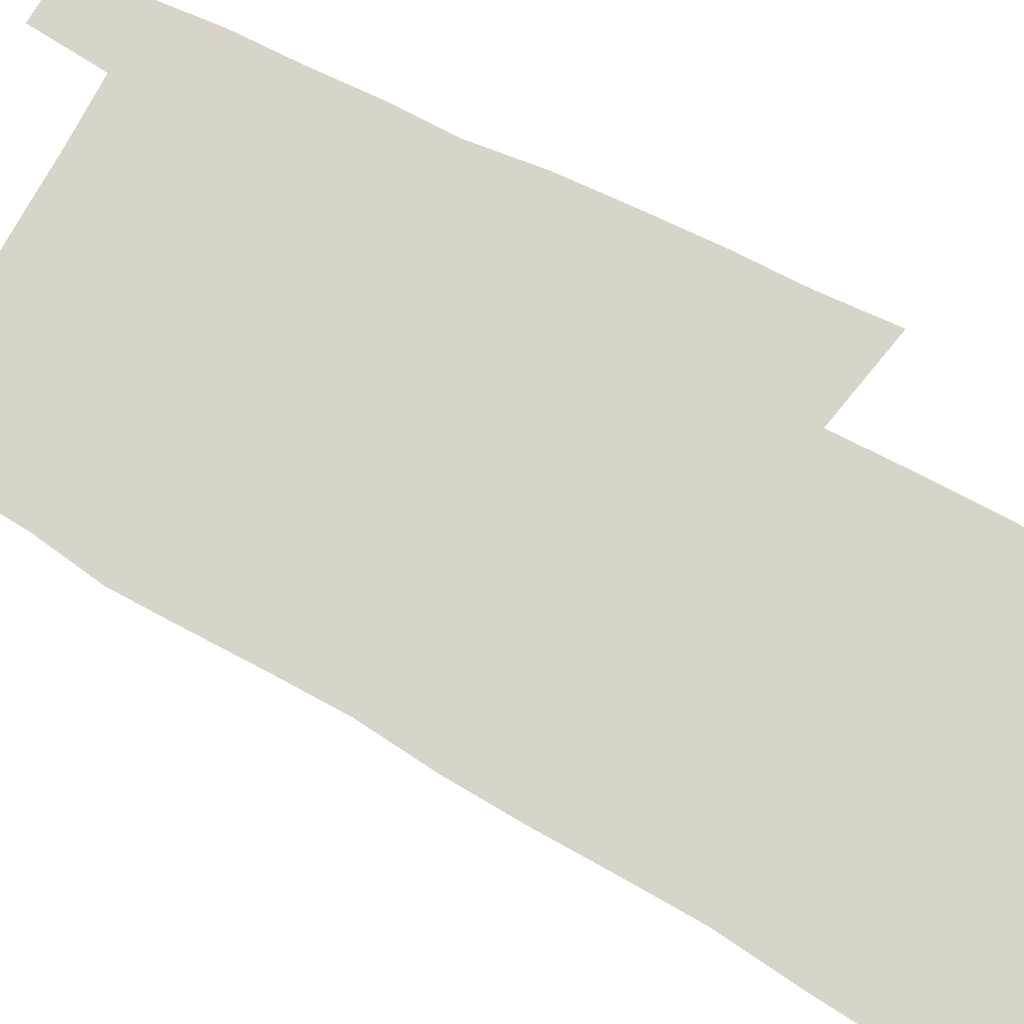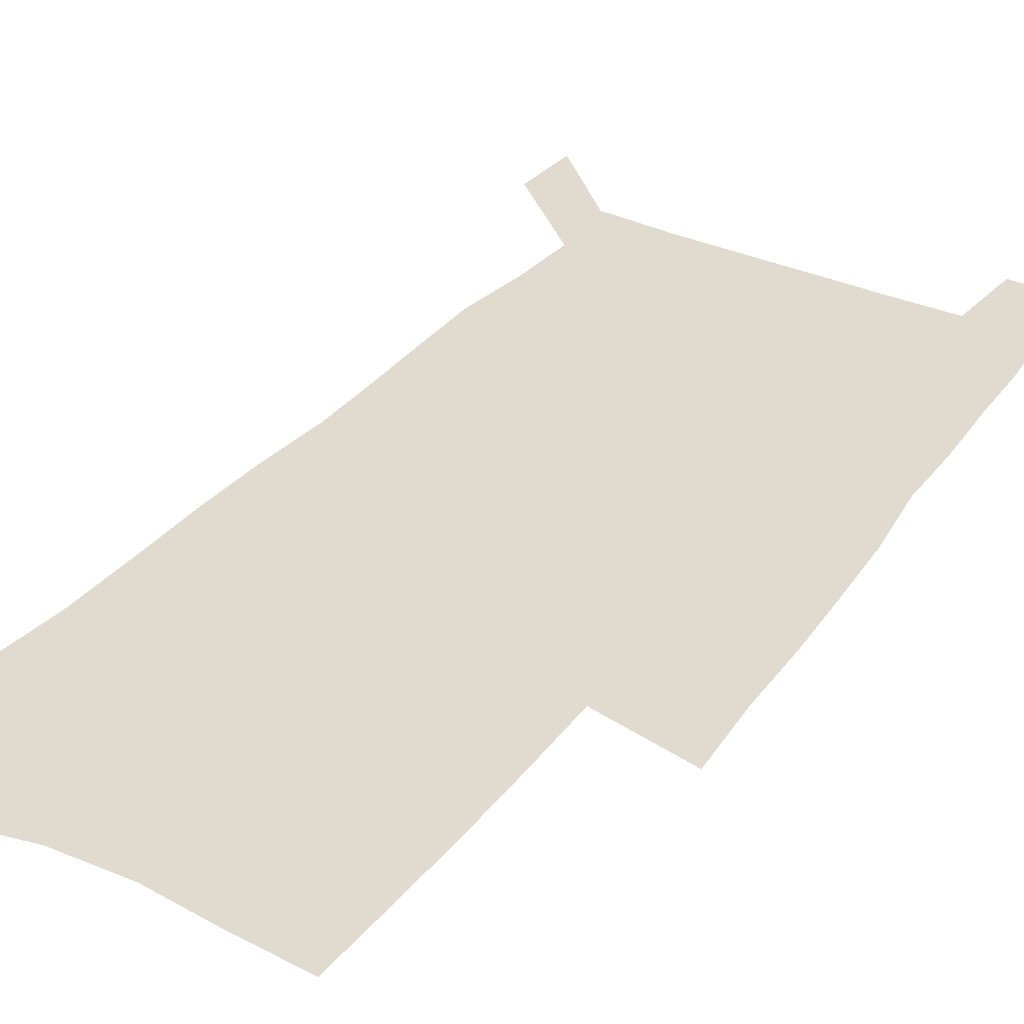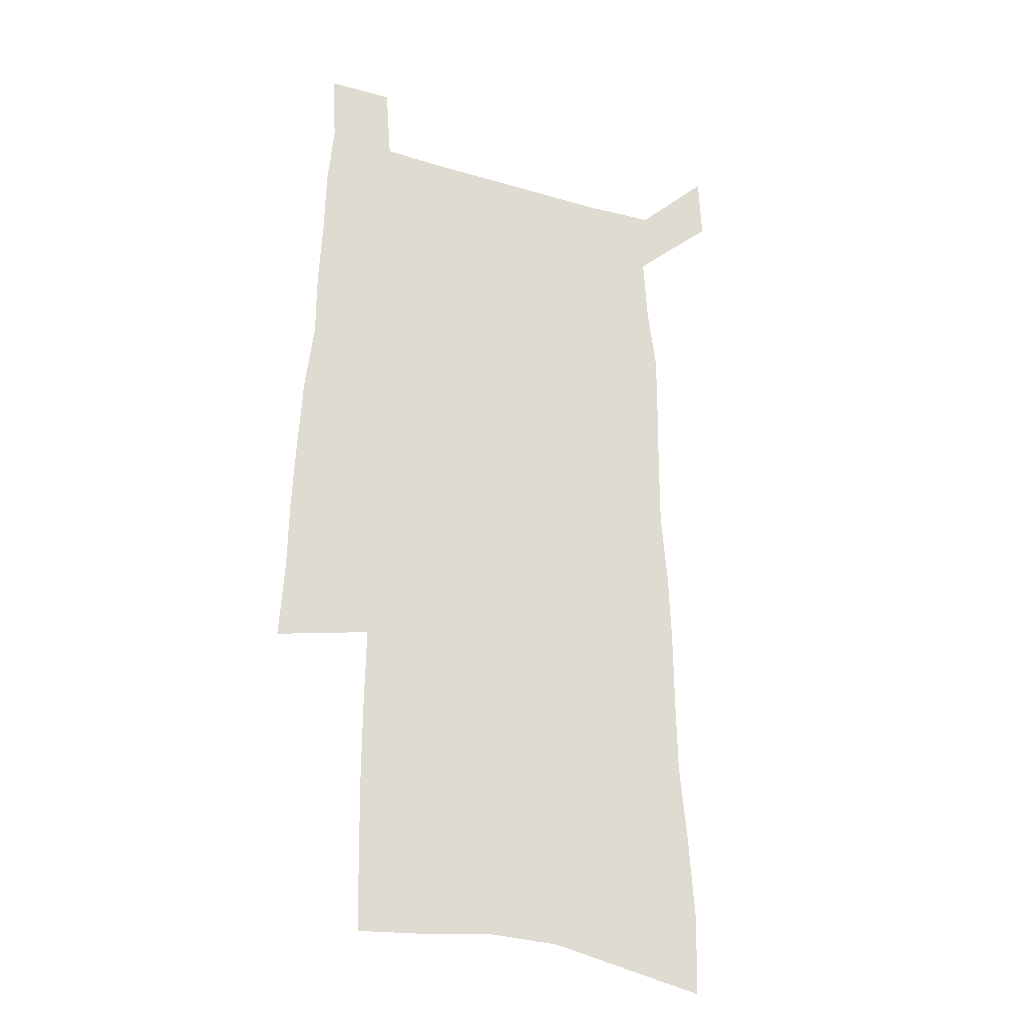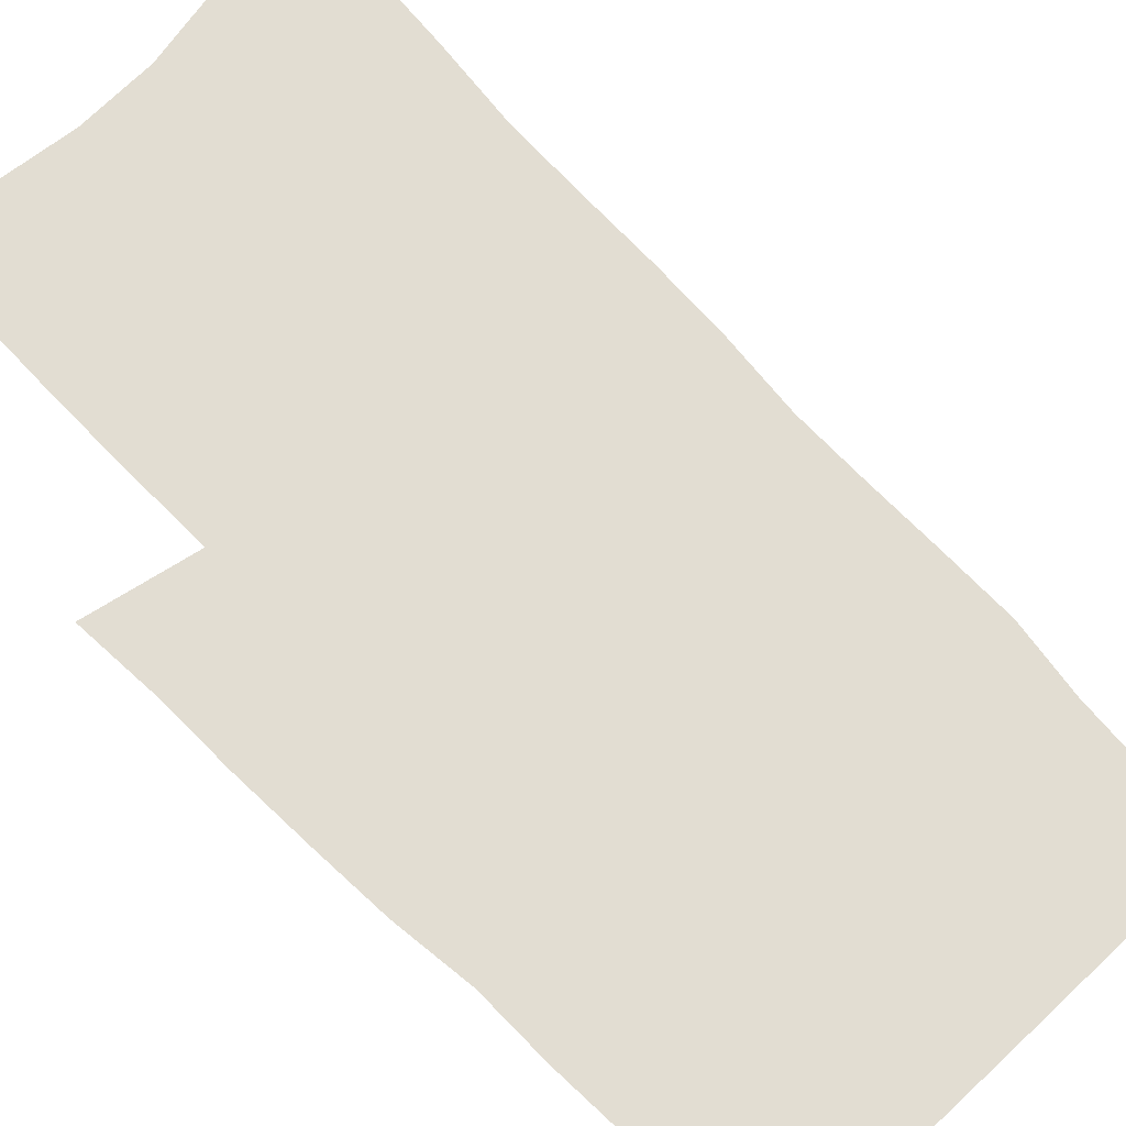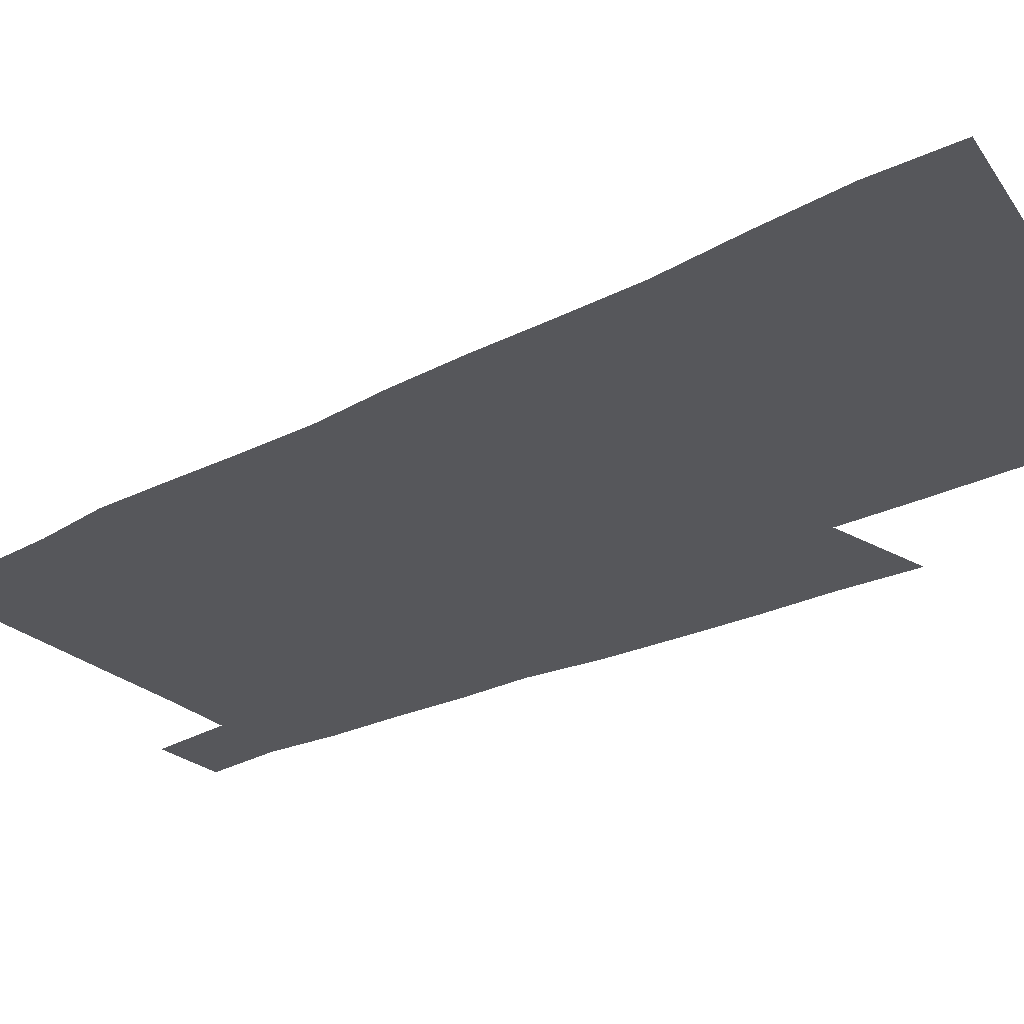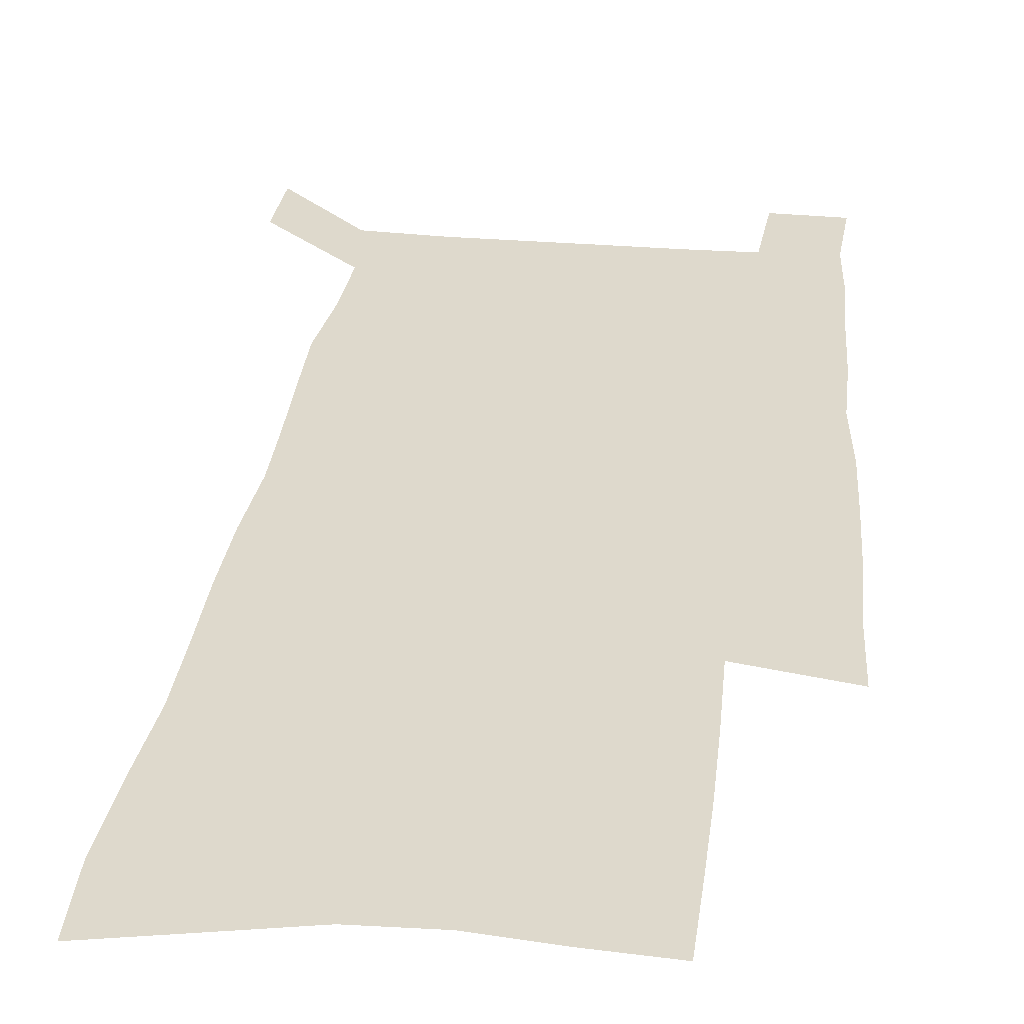
<metadata>
{"format":"obj","ext":"obj","renderer":"f3d","projection":"perspective","resolution":1024,"background":"white","views":[{"elev":74.9,"azim":-61.6,"up":"+Z"},{"elev":33.7,"azim":31.9,"up":"+Z"},{"elev":-25.5,"azim":154.8,"up":"+Y"},{"elev":68.3,"azim":136.7,"up":"+Z"},{"elev":-27.4,"azim":-52.0,"up":"+Z"},{"elev":32.1,"azim":6.8,"up":"+Z"}]}
</metadata>
<code>
v 470.5 534.4 0
v 471.7 557.3 0
v 488 205.6 0
v 487.3 232.5 0
v 489.4 261.3 0
v 492.1 289.5 0
v 492.7 315.5 0
v 492.9 340.9 0
v 493.9 366.1 0
v 496.1 391.4 0
v 496.2 415.3 0
v 495.9 438.9 0
v 495.8 462.2 0
v 498.9 485.5 0
v 500.4 508.3 0
v 498.5 532.1 0
v 516.1 211.6 0
v 521.1 244.1 0
v 521.5 270 0
v 521.9 295.5 0
v 522 320.6 0
v 522.7 345.6 0
v 522.7 369.7 0
v 524.5 394.3 0
v 523.7 417.2 0
v 524.8 440.4 0
v 525.3 463 0
v 524.9 485.5 0
v 525 508 0
v 524 531 0
v 544 217.7 0
v 545.4 246.1 0
v 547.1 273.9 0
v 547 298.1 0
v 547.4 323.3 0
v 547.5 347.8 0
v 547.9 372.1 0
v 547.9 395.4 0
v 548.6 418.7 0
v 548.5 441.1 0
v 547.8 463.5 0
v 548.7 485.7 0
v 548.2 508 0
v 547.3 531 0
v 568.8 218.8 0
v 569.7 249 0
v 570.2 275 0
v 570.4 297.9 0
v 571 324.6 0
v 571.1 348.9 0
v 571.1 372.9 0
v 571.2 396.4 0
v 571.1 419.1 0
v 571 441.7 0
v 571.3 464.1 0
v 571.2 485.9 0
v 571 507.7 0
v 570.2 531.1 0
v 593.5 216.3 0
v 593.3 247.4 0
v 594 272.9 0
v 594 299.7 0
v 594.4 324 0
v 594.6 348.1 0
v 593.8 373.5 0
v 593.8 396.5 0
v 593.6 419.4 0
v 593.7 441.9 0
v 593.3 464.4 0
v 593.2 486.3 0
v 593.1 508.4 0
v 593 531.1 0
v 618.3 214.8 0
v 618.8 242.3 0
v 619.2 269 0
v 619 296 0
v 618.4 322.5 0
v 618.8 347 0
v 618 371.7 0
v 617.4 395.5 0
v 617.9 418.7 0
v 616.9 442 0
v 616.8 464.6 0
v 617.1 487.1 0
v 615.9 509.4 0
v 615.7 531.7 0
v 617.7 557.8 0
v 652 316 0
v 650.1 342.1 0
v 649.6 367.3 0
v 648.3 392.3 0
v 646.8 416.7 0
v 643.7 441.3 0
v 643.5 464.7 0
v 642.2 487.8 0
v 641.6 510.7 0
v 639.4 533.2 0
v 640.8 557.3 0
f 15 16 1
f 1 16 2
f 3 17 4
f 17 18 4
f 4 18 5
f 18 19 5
f 5 19 6
f 19 20 6
f 6 20 7
f 20 21 7
f 7 21 8
f 21 22 8
f 8 22 9
f 22 23 9
f 9 23 10
f 23 24 10
f 10 24 11
f 24 25 11
f 11 25 12
f 25 26 12
f 12 26 13
f 26 27 13
f 13 27 14
f 27 28 14
f 14 28 15
f 28 29 15
f 15 29 16
f 29 30 16
f 17 31 18
f 31 32 18
f 18 32 19
f 32 33 19
f 19 33 20
f 33 34 20
f 20 34 21
f 34 35 21
f 21 35 22
f 35 36 22
f 22 36 23
f 36 37 23
f 23 37 24
f 37 38 24
f 24 38 25
f 38 39 25
f 25 39 26
f 39 40 26
f 26 40 27
f 40 41 27
f 27 41 28
f 41 42 28
f 28 42 29
f 42 43 29
f 29 43 30
f 43 44 30
f 31 45 32
f 45 46 32
f 32 46 33
f 46 47 33
f 33 47 34
f 47 48 34
f 34 48 35
f 48 49 35
f 35 49 36
f 49 50 36
f 36 50 37
f 50 51 37
f 37 51 38
f 51 52 38
f 38 52 39
f 52 53 39
f 39 53 40
f 53 54 40
f 40 54 41
f 54 55 41
f 41 55 42
f 55 56 42
f 42 56 43
f 56 57 43
f 43 57 44
f 57 58 44
f 45 59 46
f 59 60 46
f 46 60 47
f 60 61 47
f 47 61 48
f 61 62 48
f 48 62 49
f 62 63 49
f 49 63 50
f 63 64 50
f 50 64 51
f 64 65 51
f 51 65 52
f 65 66 52
f 52 66 53
f 66 67 53
f 53 67 54
f 67 68 54
f 54 68 55
f 68 69 55
f 55 69 56
f 69 70 56
f 56 70 57
f 70 71 57
f 57 71 58
f 71 72 58
f 59 73 60
f 73 74 60
f 60 74 61
f 74 75 61
f 61 75 62
f 75 76 62
f 62 76 63
f 76 77 63
f 63 77 64
f 77 78 64
f 64 78 65
f 78 79 65
f 65 79 66
f 79 80 66
f 66 80 67
f 80 81 67
f 67 81 68
f 81 82 68
f 68 82 69
f 82 83 69
f 69 83 70
f 83 84 70
f 70 84 71
f 84 85 71
f 71 85 72
f 85 86 72
f 77 88 78
f 88 89 78
f 78 89 79
f 89 90 79
f 79 90 80
f 90 91 80
f 80 91 81
f 91 92 81
f 81 92 82
f 92 93 82
f 82 93 83
f 93 94 83
f 83 94 84
f 94 95 84
f 84 95 85
f 95 96 85
f 85 96 86
f 96 97 86
f 86 97 87
f 97 98 87

</code>
